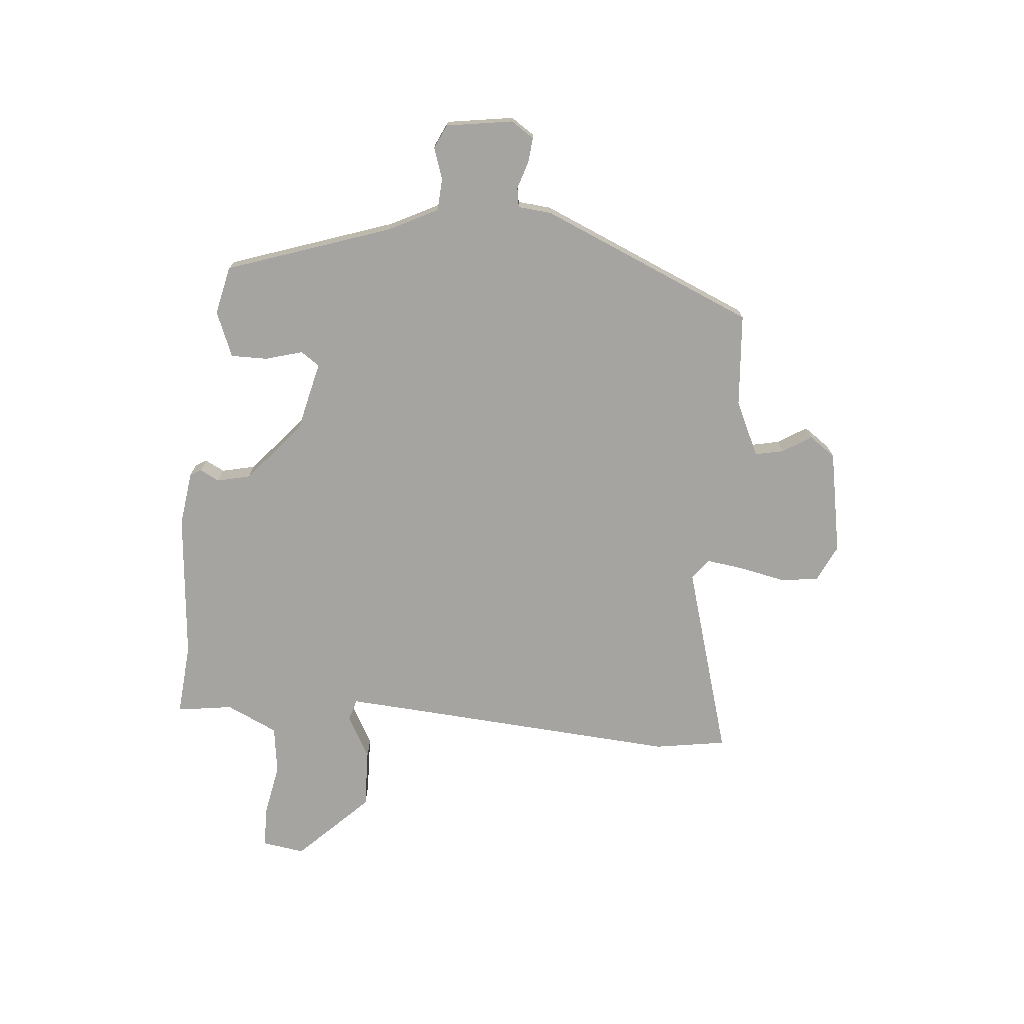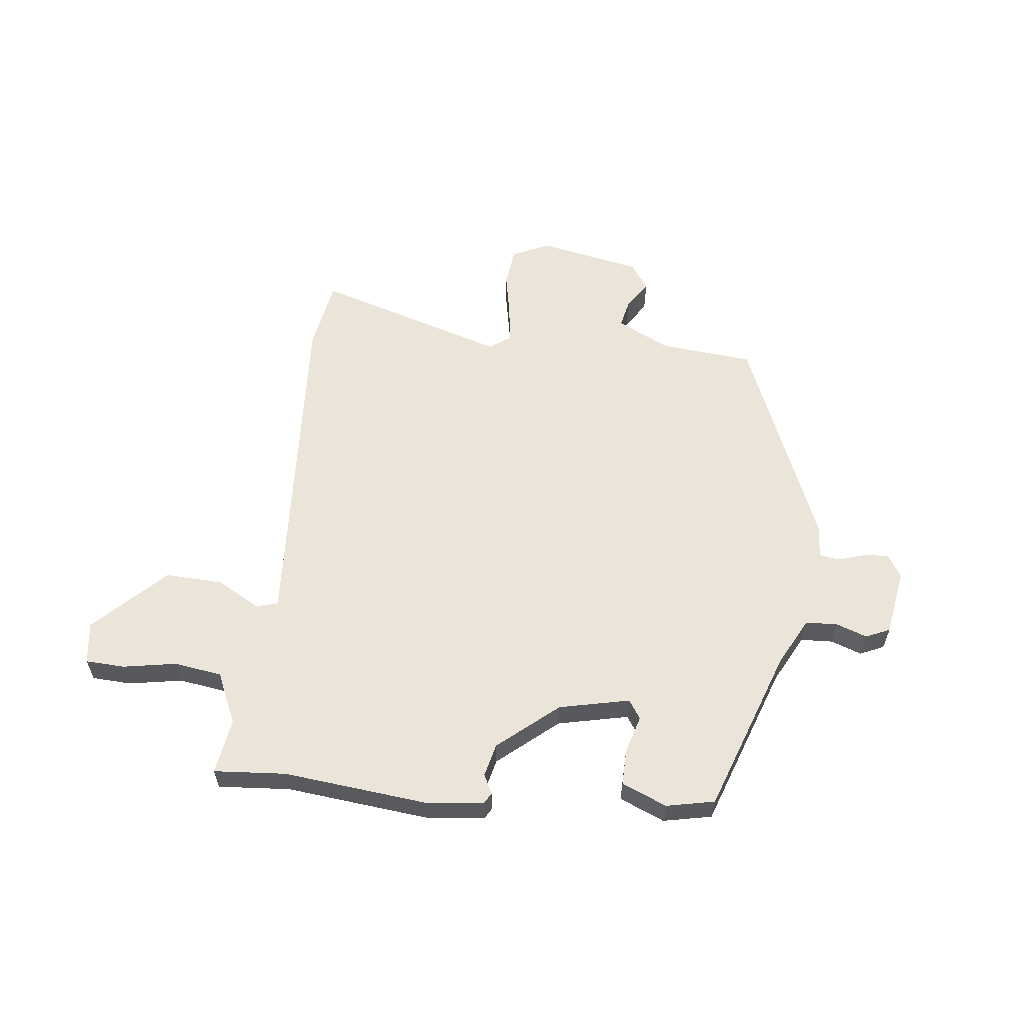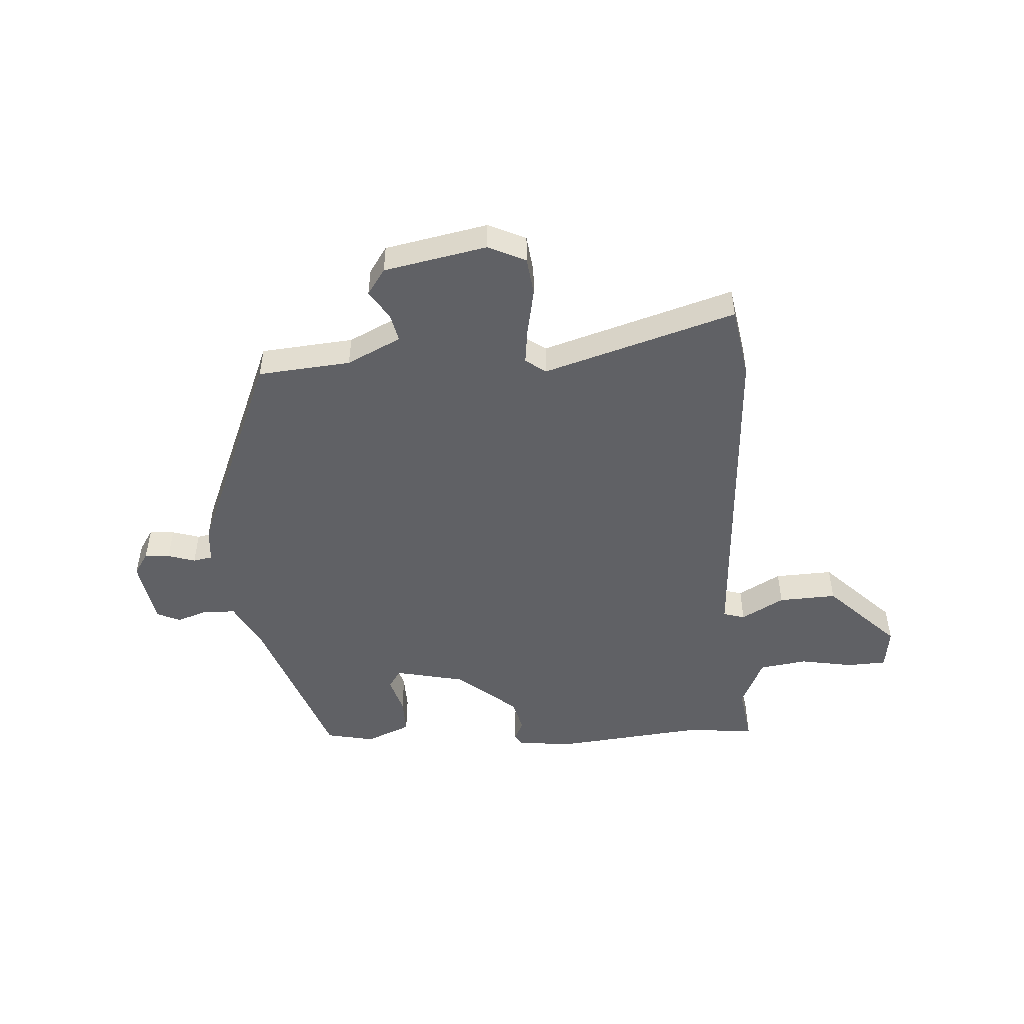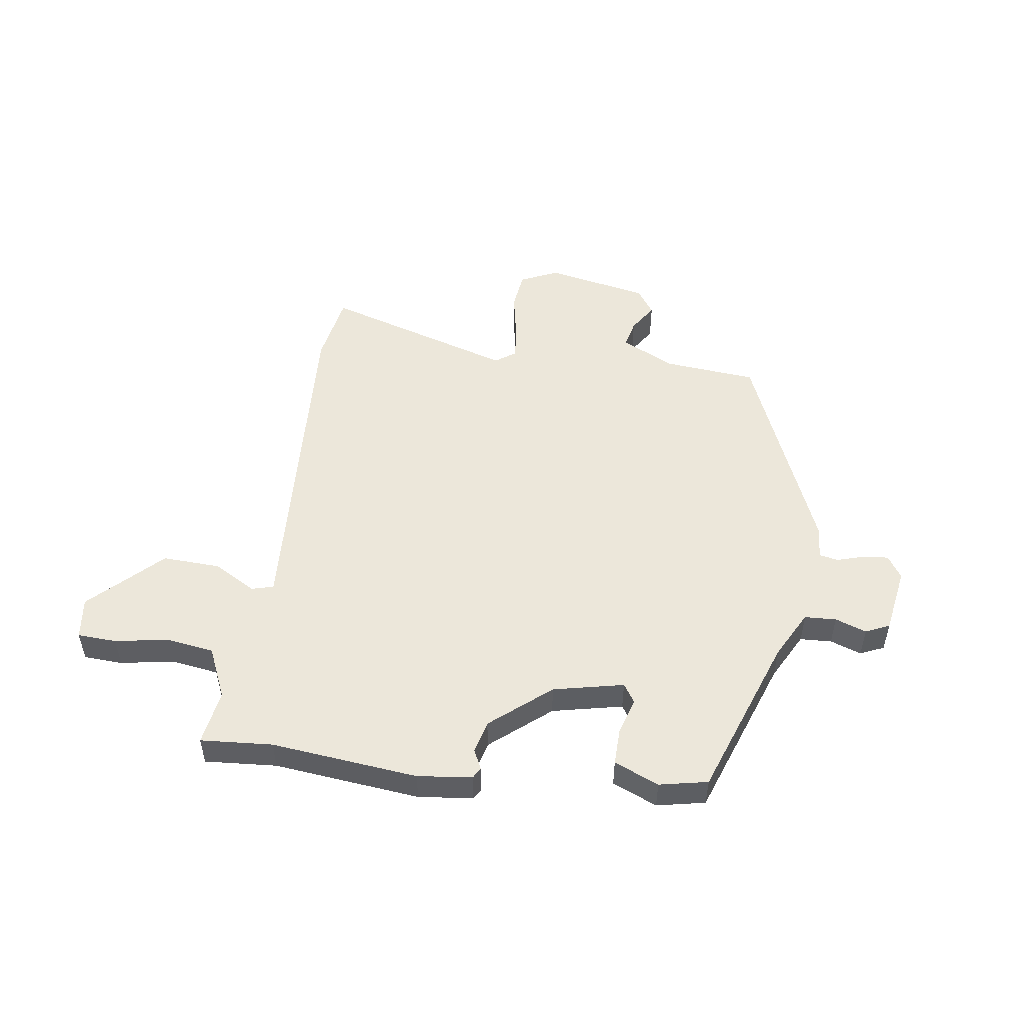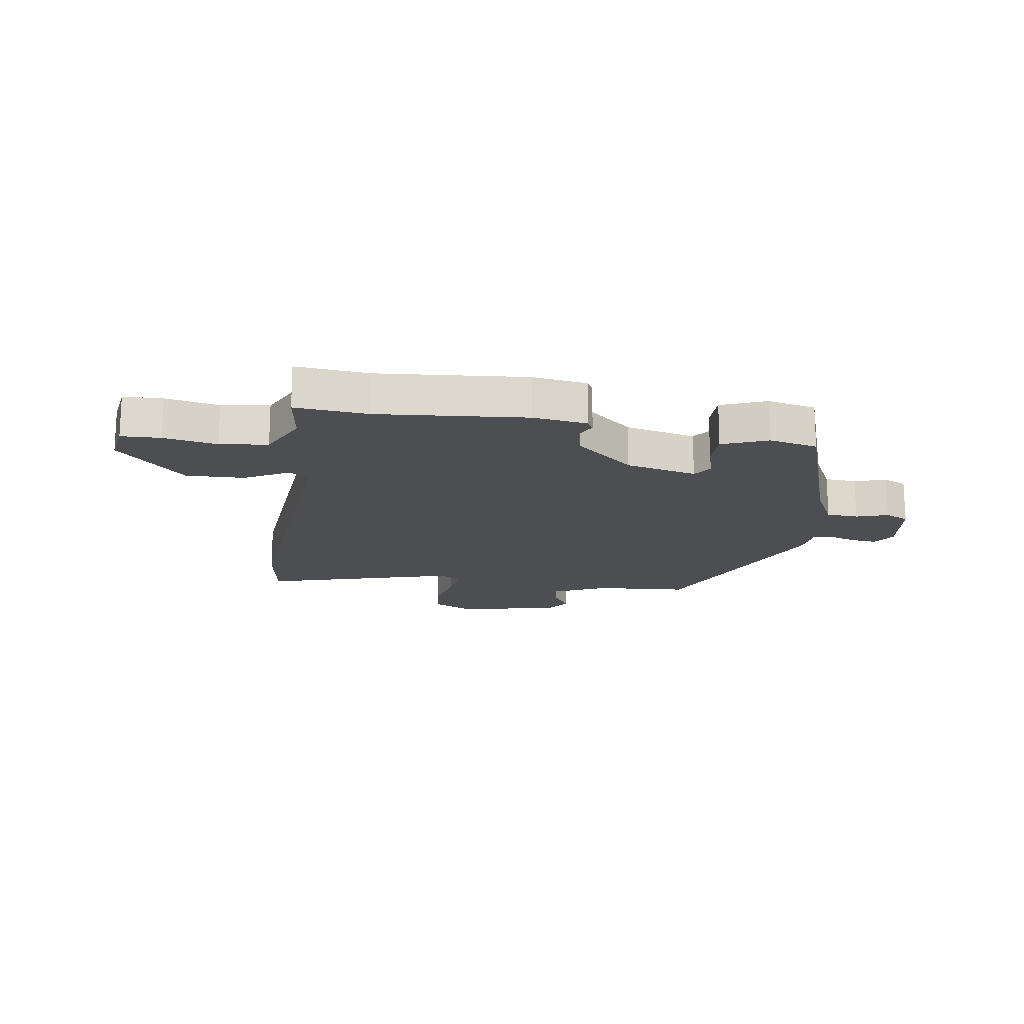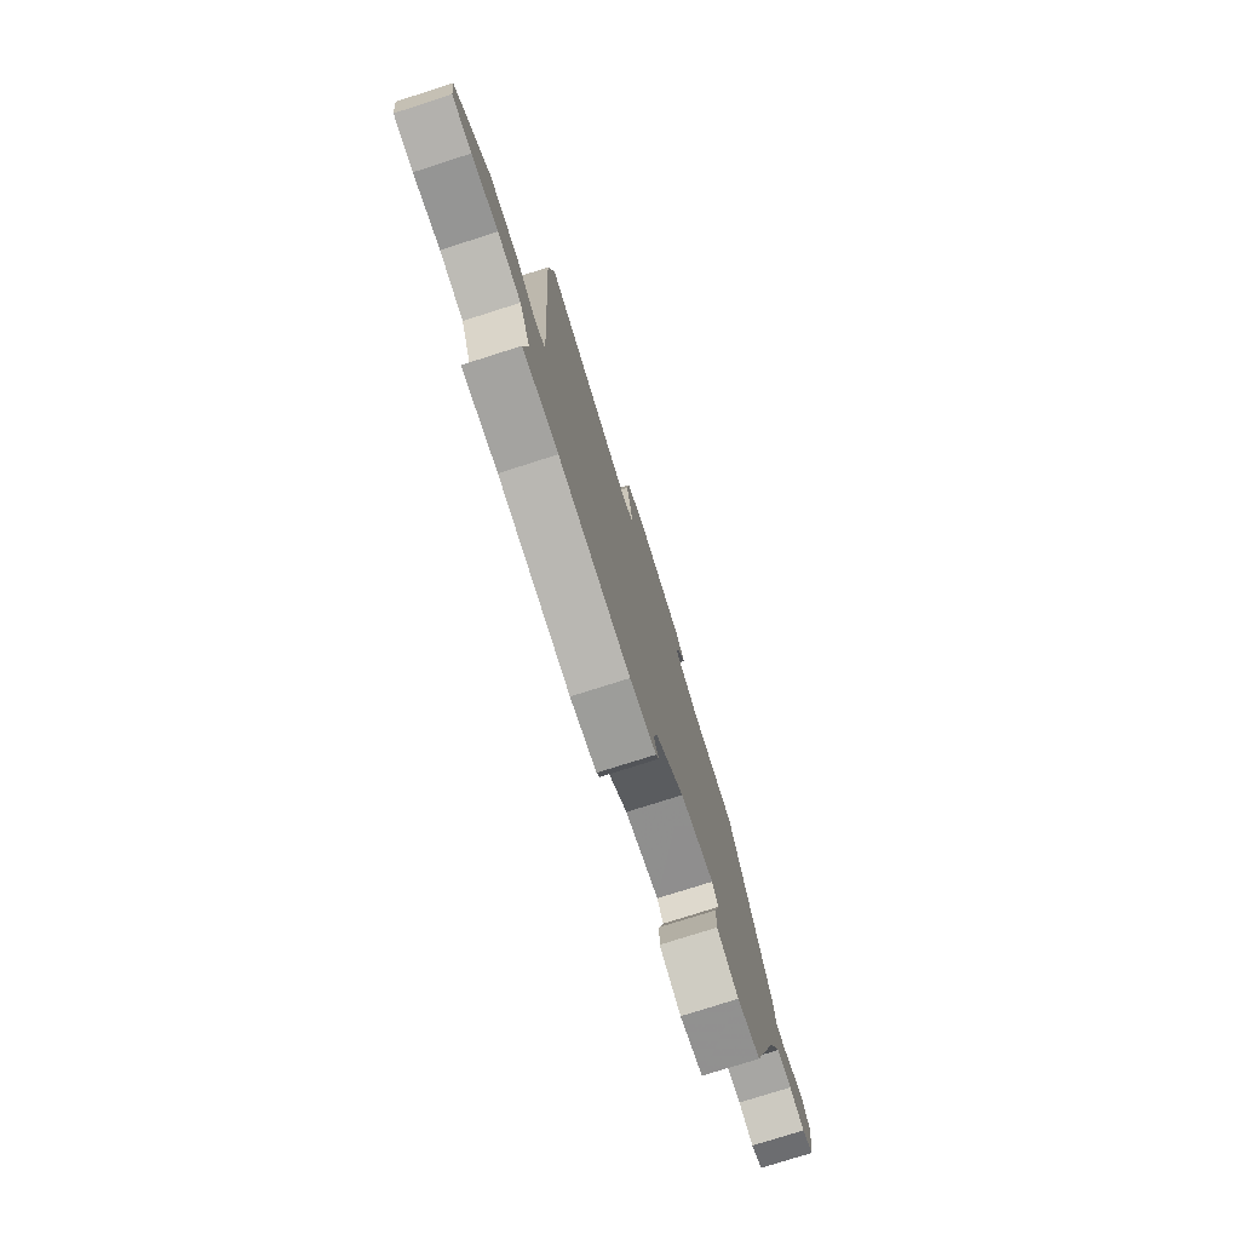
<metadata>
{"format":"obj","ext":"obj","renderer":"f3d","projection":"perspective","resolution":1024,"background":"white","views":[{"elev":-73.4,"azim":-95.7,"up":"+Y"},{"elev":59.2,"azim":-173.3,"up":"+Y"},{"elev":-49.2,"azim":3.9,"up":"+Y"},{"elev":51.2,"azim":-171.6,"up":"+Y"},{"elev":-17.1,"azim":170.5,"up":"+Y"},{"elev":-76.9,"azim":107.7,"up":"+Z"}]}
</metadata>
<code>
v 0.524 0.07 -0.502
v 0.397 0.07 -0.492
v 0.138 0.07 -0.518
v 0.042 0.07 -0.506
v 0.031 0.07 -0.487
v 0.048 0.07 -0.453
v 0.034 0.07 -0.395
v -0.07 0.07 -0.307
v -0.194 0.07 -0.279
v -0.216 0.07 -0.312
v -0.197 0.07 -0.377
v -0.196 0.07 -0.441
v -0.275 0.07 -0.474
v -0.36 0.07 -0.456
v -0.461 0.07 -0.168
v -0.505 0.07 -0.083
v -0.561 0.07 -0.08
v -0.616 0.07 -0.099
v -0.658 0.07 -0.08
v -0.677 0.07 0.037
v -0.651 0.07 0.077
v -0.607 0.07 0.073
v -0.559 0.07 0.058
v -0.525 0.07 0.064
v -0.52 0.07 0.123
v -0.363 0.07 0.498
v -0.2 0.07 0.512
v -0.105 0.07 0.558
v -0.116 0.07 0.608
v -0.148 0.07 0.658
v -0.116 0.07 0.704
v 0.065 0.07 0.739
v 0.131 0.07 0.708
v 0.139 0.07 0.64
v 0.123 0.07 0.56
v 0.115 0.07 0.495
v 0.151 0.07 0.469
v 0.488 0.07 0.571
v 0.509 0.07 0.446
v 0.481 0.07 -0.006
v 0.472 0.07 -0.157
v 0.51 0.07 -0.168
v 0.585 0.07 -0.126
v 0.687 0.07 -0.122
v 0.807 0.07 -0.242
v 0.797 0.07 -0.316
v 0.728 0.07 -0.319
v 0.634 0.07 -0.302
v 0.55 0.07 -0.314
v 0.509 0.07 -0.404
v 0.524 0 -0.502
v 0.397 0 -0.492
v 0.138 0 -0.518
v 0.042 0 -0.506
v 0.031 0 -0.487
v 0.048 0 -0.453
v 0.034 0 -0.395
v -0.07 0 -0.307
v -0.194 0 -0.279
v -0.216 0 -0.312
v -0.197 0 -0.377
v -0.196 0 -0.441
v -0.275 0 -0.474
v -0.36 0 -0.456
v -0.461 0 -0.168
v -0.505 0 -0.083
v -0.561 0 -0.08
v -0.616 0 -0.099
v -0.658 0 -0.08
v -0.677 0 0.037
v -0.651 0 0.077
v -0.607 0 0.073
v -0.559 0 0.058
v -0.525 0 0.064
v -0.52 0 0.123
v -0.363 0 0.498
v -0.2 0 0.512
v -0.105 0 0.558
v -0.116 0 0.608
v -0.148 0 0.658
v -0.116 0 0.704
v 0.065 0 0.739
v 0.131 0 0.708
v 0.139 0 0.64
v 0.123 0 0.56
v 0.115 0 0.495
v 0.151 0 0.469
v 0.488 0 0.571
v 0.509 0 0.446
v 0.481 0 -0.006
v 0.472 0 -0.157
v 0.51 0 -0.168
v 0.585 0 -0.126
v 0.687 0 -0.122
v 0.807 0 -0.242
v 0.797 0 -0.316
v 0.728 0 -0.319
v 0.634 0 -0.302
v 0.55 0 -0.314
v 0.509 0 -0.404
f 46 47 48
f 45 46 48
f 44 45 48
f 43 44 48
f 42 43 48
f 41 42 48 49
f 37 38 39 40
f 36 37 40 41
f 33 34 35
f 32 33 35
f 31 32 35
f 30 31 35
f 29 30 35
f 28 29 35 36
f 41 49 50
f 36 41 50
f 28 36 50
f 27 28 50
f 21 22 23
f 20 21 23
f 19 20 23
f 18 19 23
f 17 18 23
f 16 17 23 24
f 27 50 1
f 26 27 1
f 25 26 1
f 24 25 1
f 16 24 1
f 15 16 1
f 4 5 6
f 3 4 6
f 2 3 6
f 2 6 7
f 1 2 7 8
f 13 14 15
f 12 13 15
f 11 12 15
f 10 11 15
f 9 10 15
f 8 9 15
f 1 8 15
f 98 97 96
f 98 96 95
f 98 95 94
f 98 94 93
f 98 93 92
f 99 98 92 91
f 90 89 88 87
f 91 90 87 86
f 85 84 83
f 85 83 82
f 85 82 81
f 85 81 80
f 85 80 79
f 86 85 79 78
f 100 99 91
f 100 91 86
f 100 86 78
f 100 78 77
f 73 72 71
f 73 71 70
f 73 70 69
f 73 69 68
f 73 68 67
f 74 73 67 66
f 51 100 77
f 51 77 76
f 51 76 75
f 51 75 74
f 51 74 66
f 51 66 65
f 56 55 54
f 56 54 53
f 56 53 52
f 57 56 52
f 58 57 52 51
f 65 64 63
f 65 63 62
f 65 62 61
f 65 61 60
f 65 60 59
f 65 59 58
f 65 58 51
f 1 51 52 2
f 2 52 53 3
f 3 53 54 4
f 4 54 55 5
f 5 55 56 6
f 6 56 57 7
f 7 57 58 8
f 8 58 59 9
f 9 59 60 10
f 10 60 61 11
f 11 61 62 12
f 12 62 63 13
f 13 63 64 14
f 14 64 65 15
f 15 65 66 16
f 16 66 67 17
f 17 67 68 18
f 18 68 69 19
f 19 69 70 20
f 20 70 71 21
f 21 71 72 22
f 22 72 73 23
f 23 73 74 24
f 24 74 75 25
f 25 75 76 26
f 26 76 77 27
f 27 77 78 28
f 28 78 79 29
f 29 79 80 30
f 30 80 81 31
f 31 81 82 32
f 32 82 83 33
f 33 83 84 34
f 34 84 85 35
f 35 85 86 36
f 36 86 87 37
f 37 87 88 38
f 38 88 89 39
f 39 89 90 40
f 40 90 91 41
f 41 91 92 42
f 42 92 93 43
f 43 93 94 44
f 44 94 95 45
f 45 95 96 46
f 46 96 97 47
f 47 97 98 48
f 48 98 99 49
f 49 99 100 50
f 50 100 51 1

</code>
